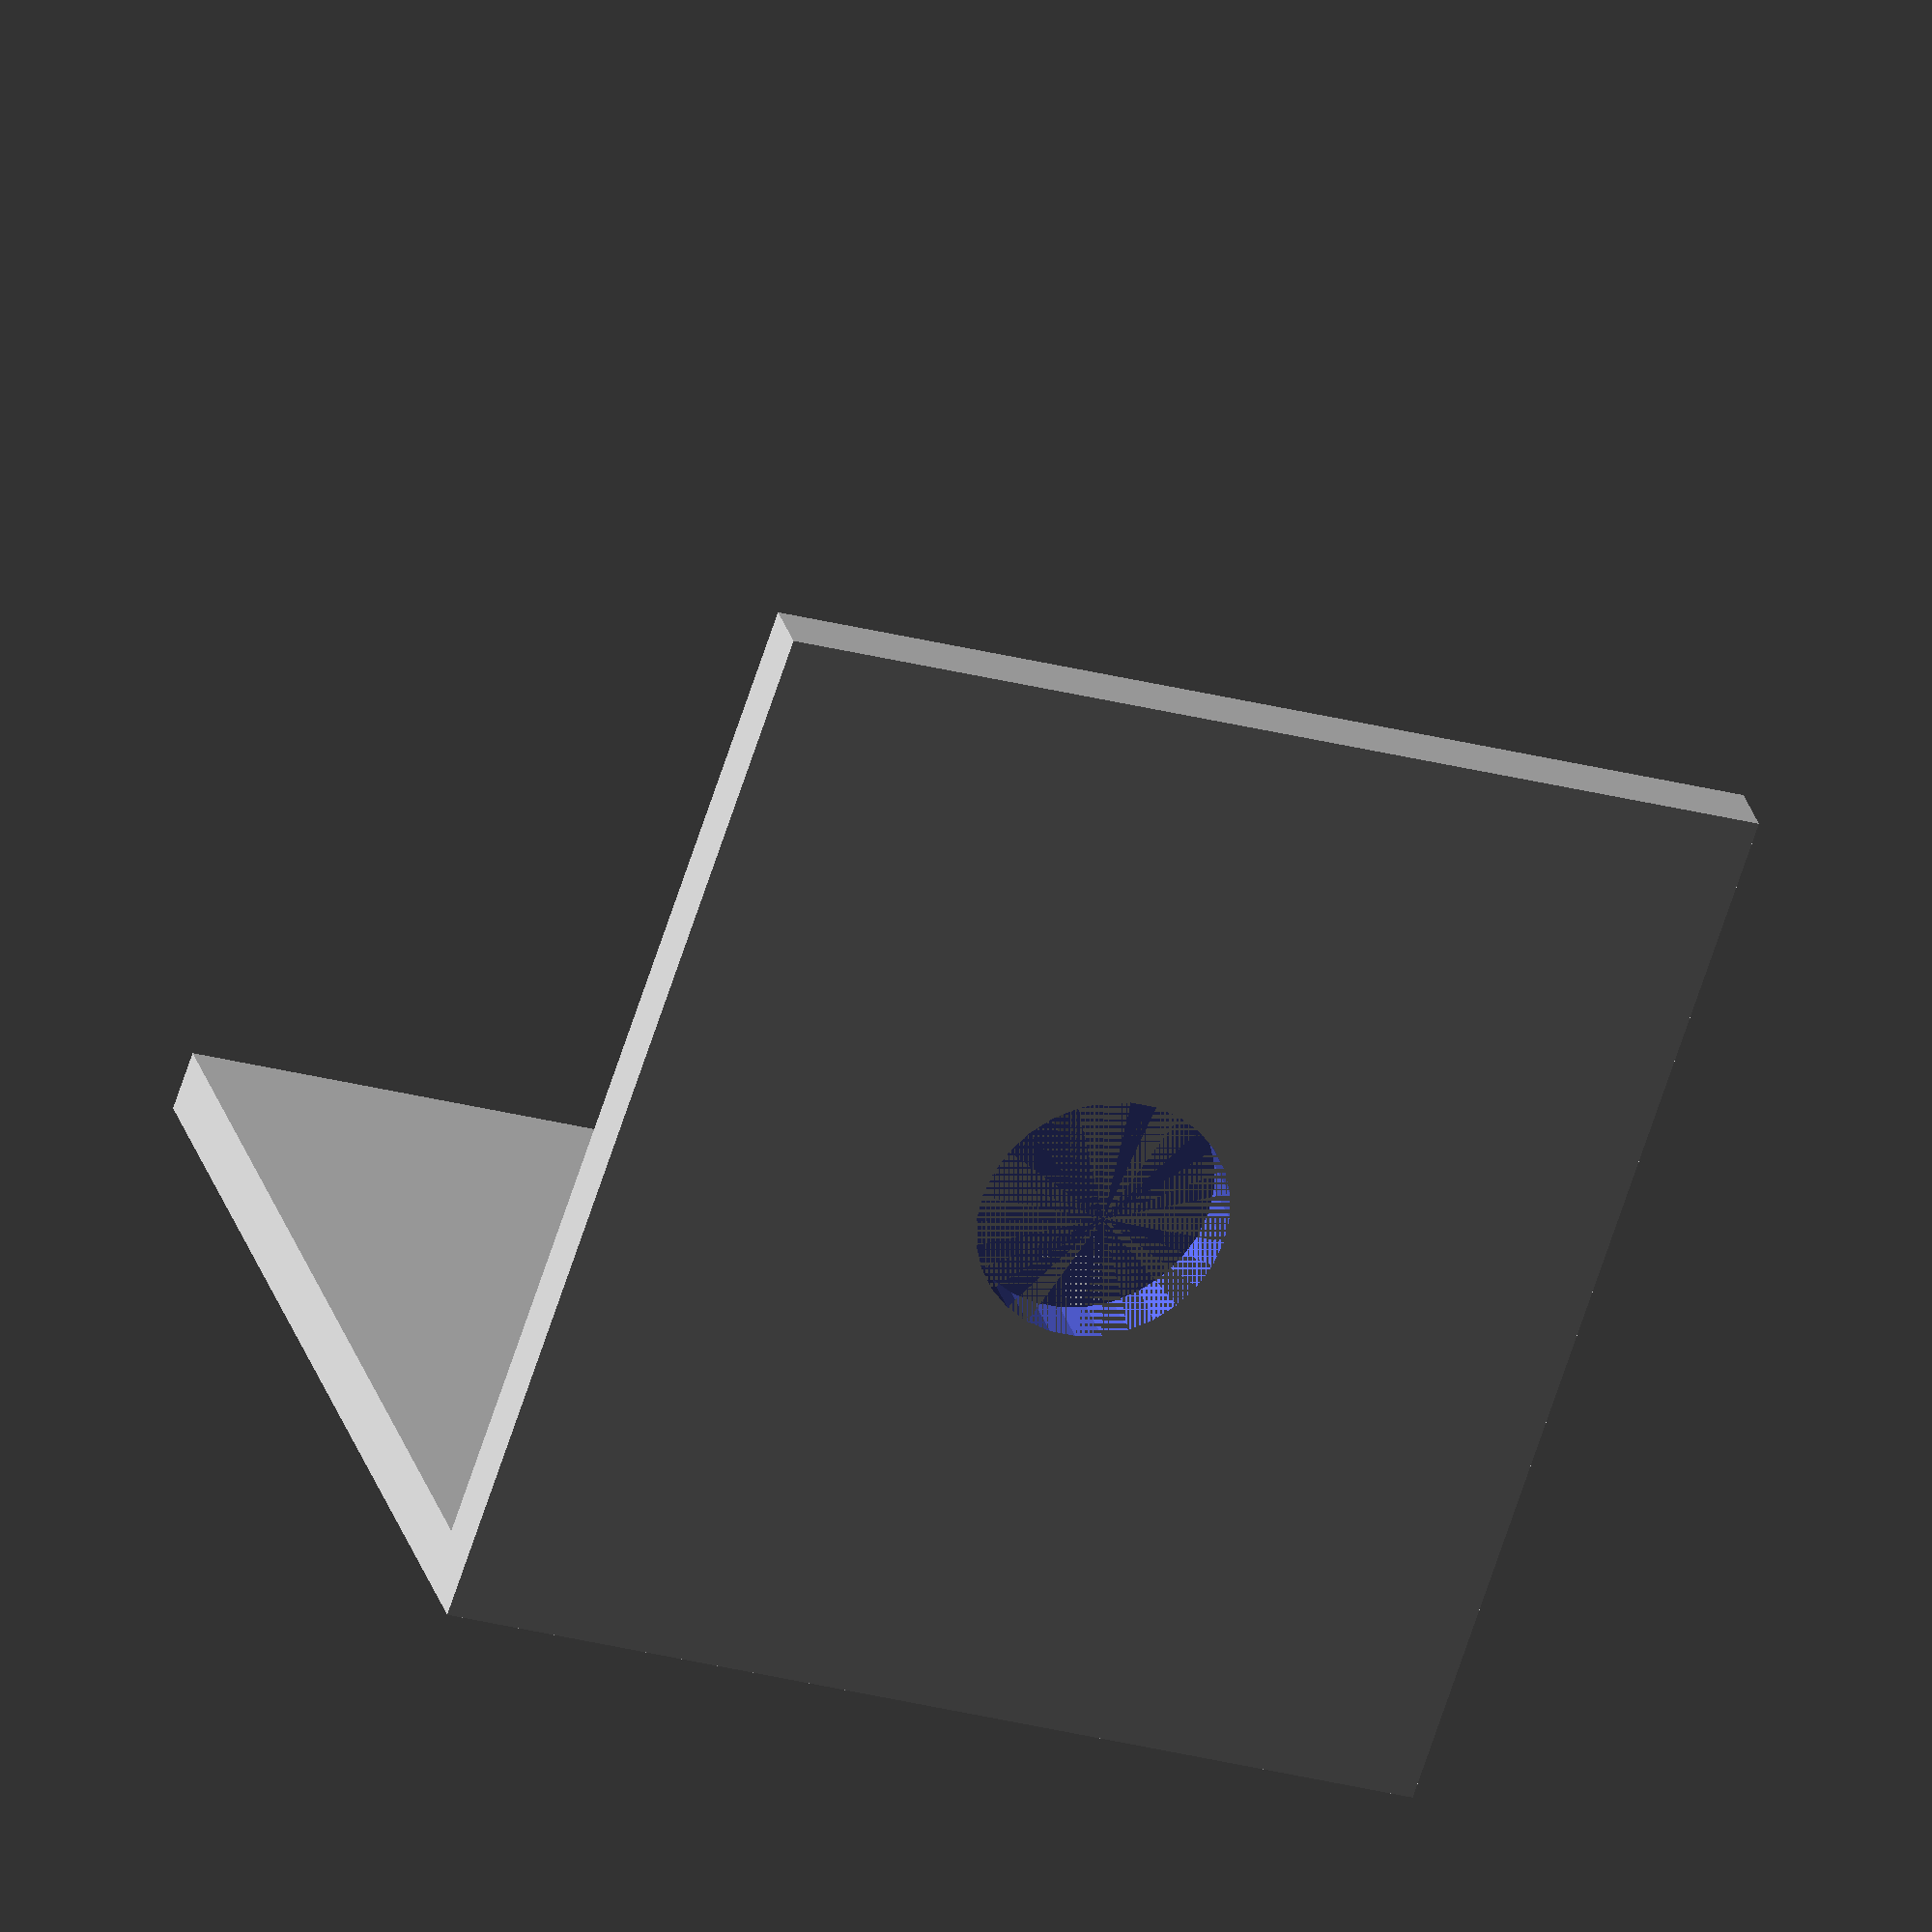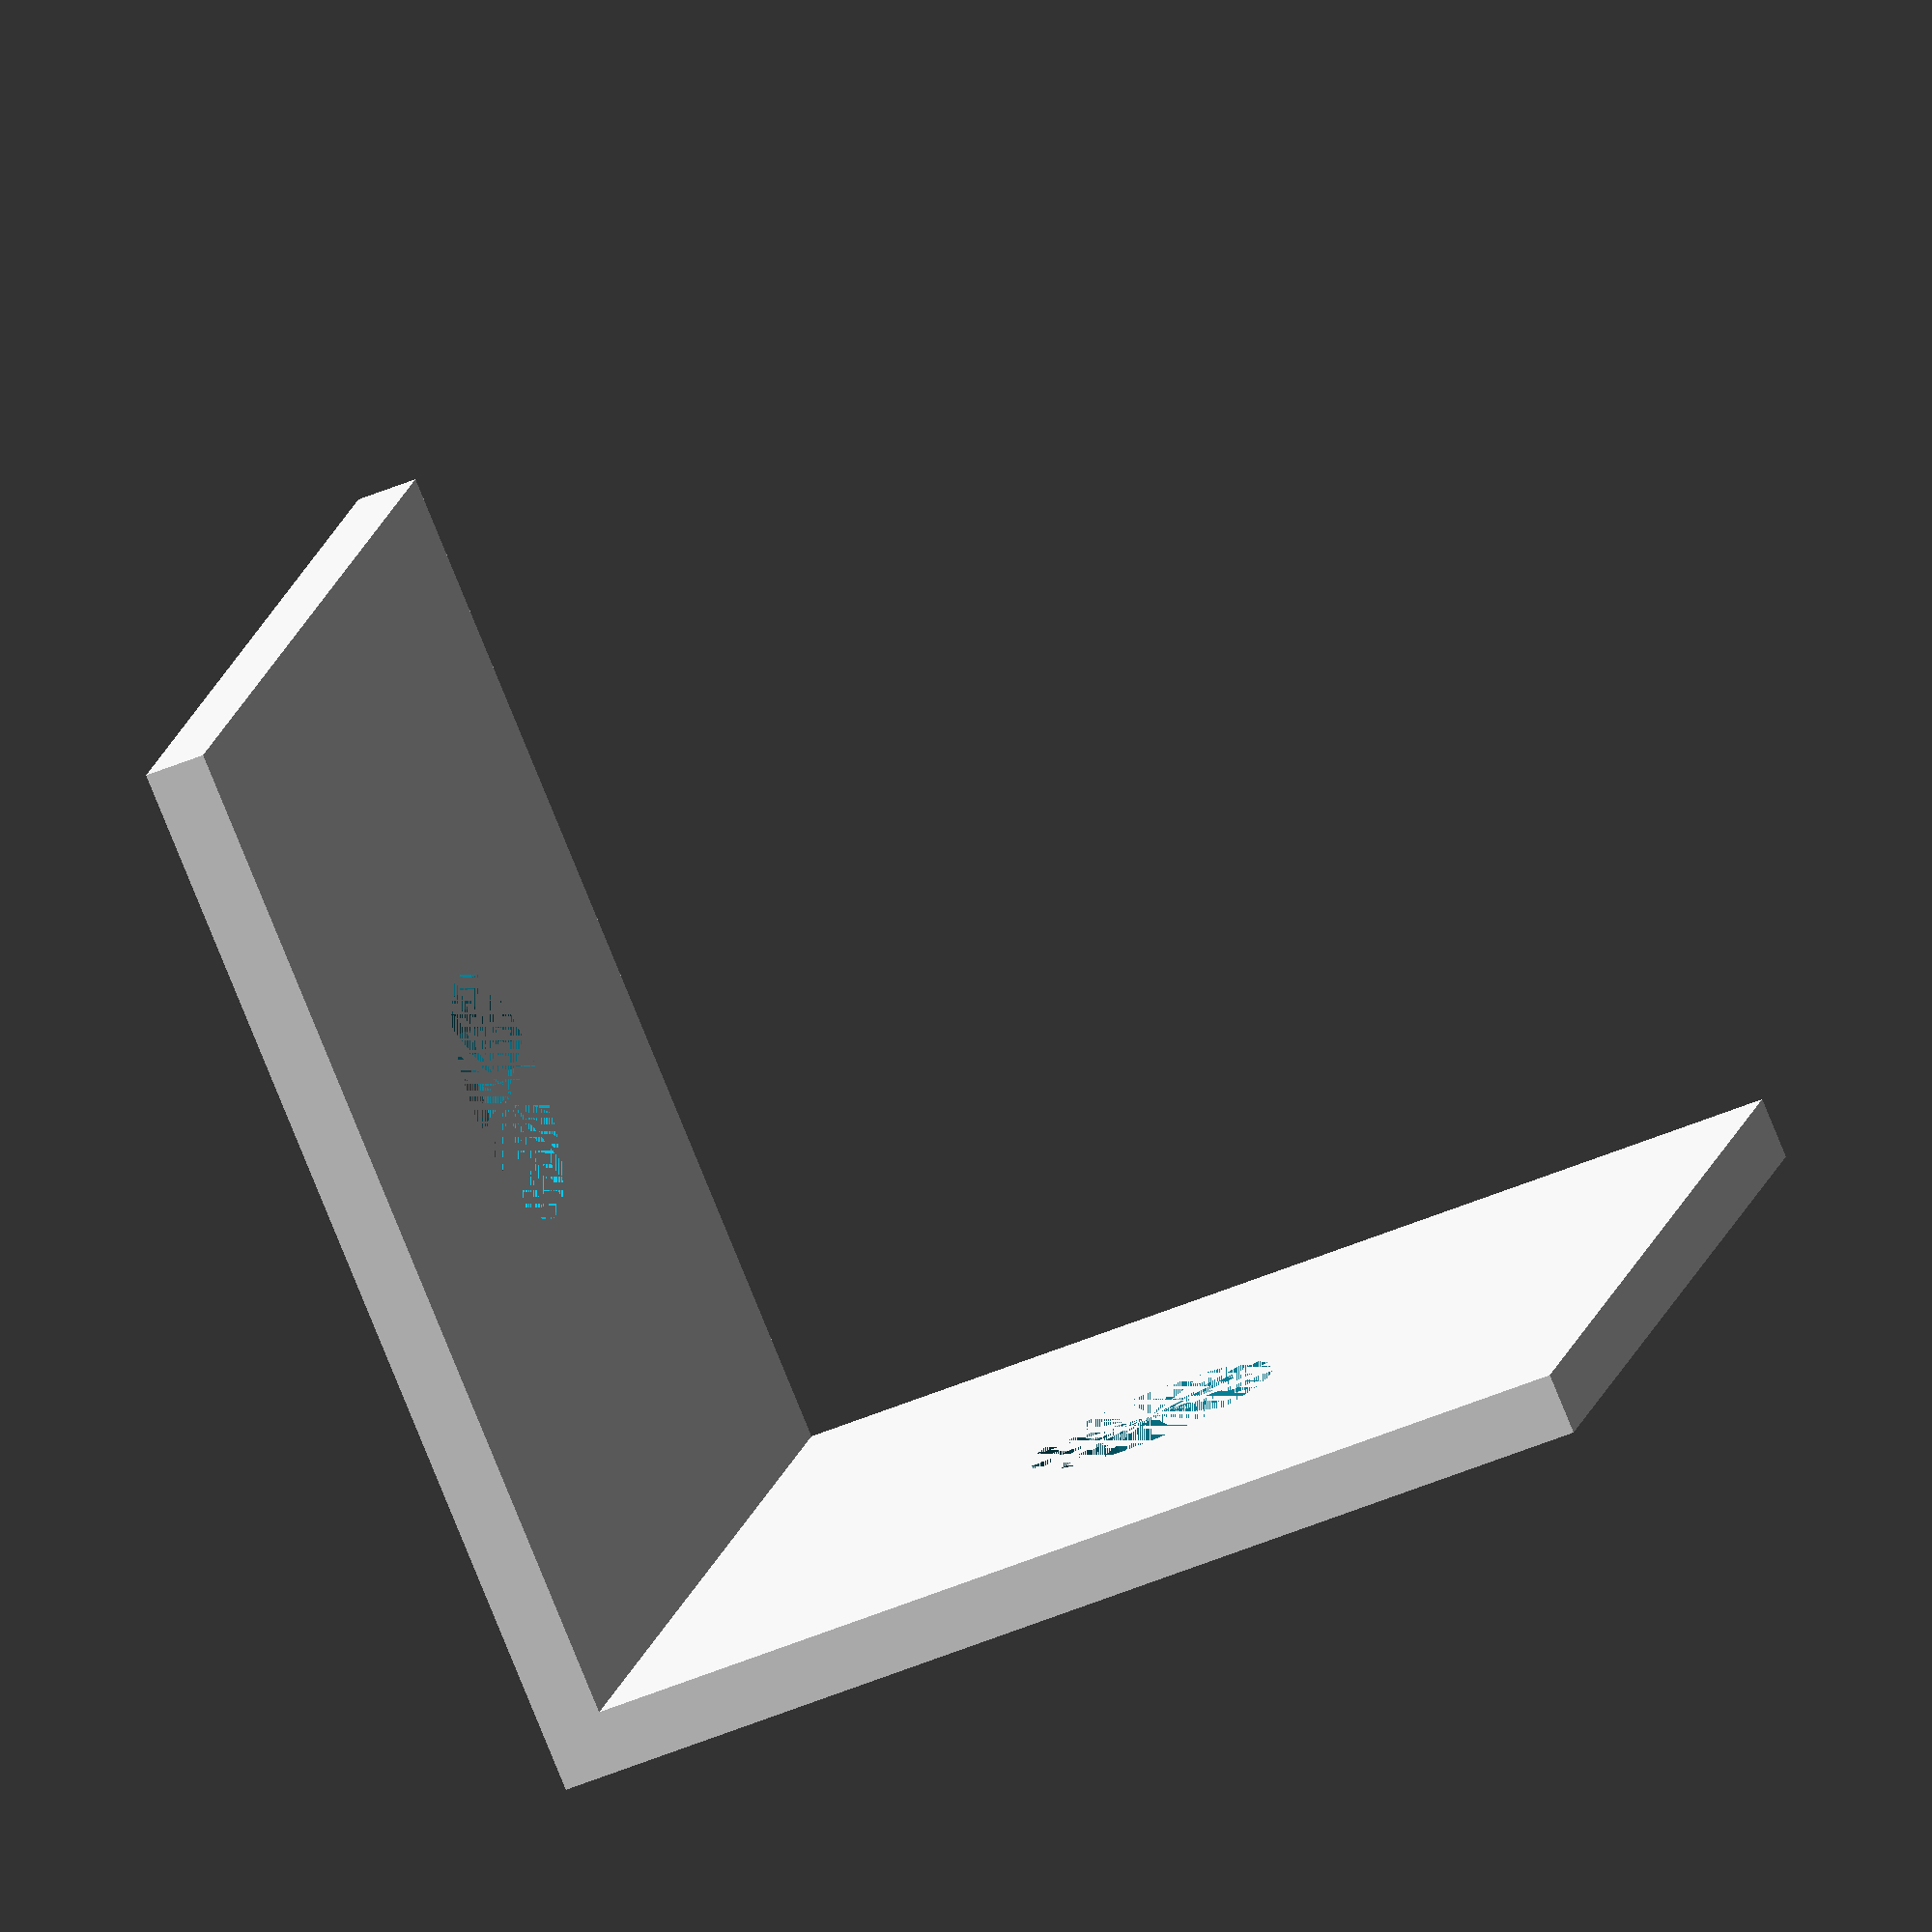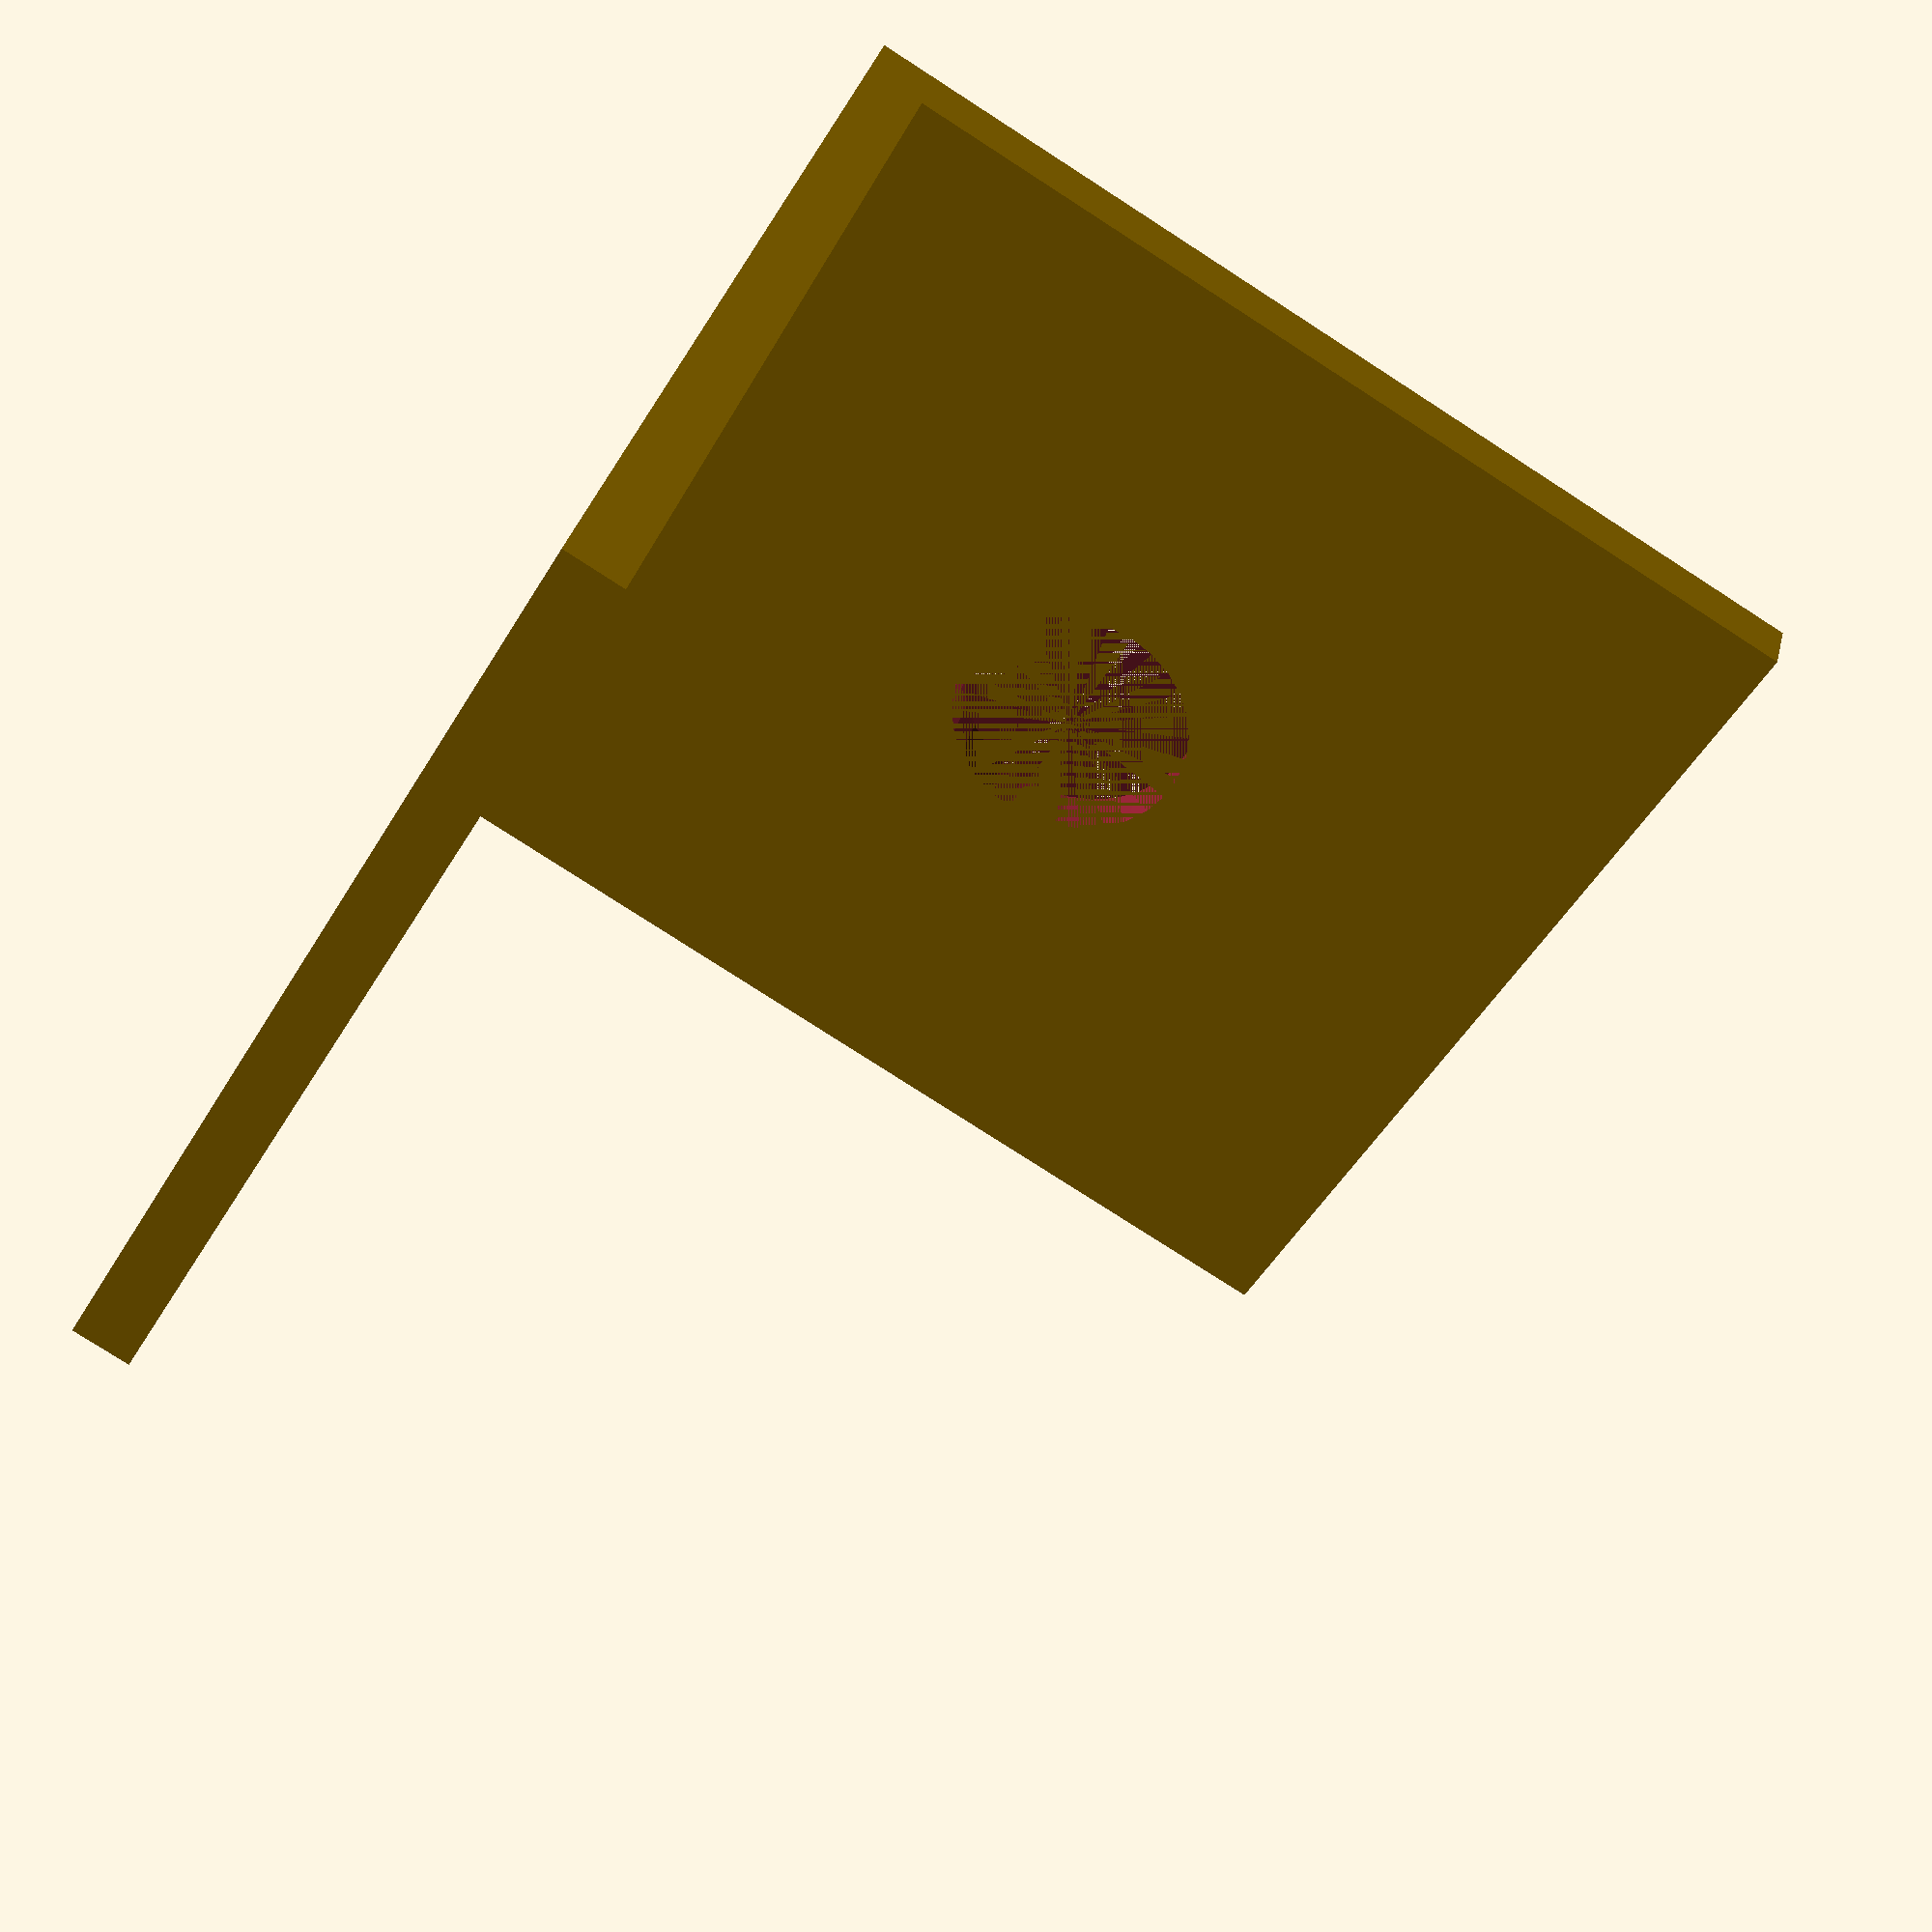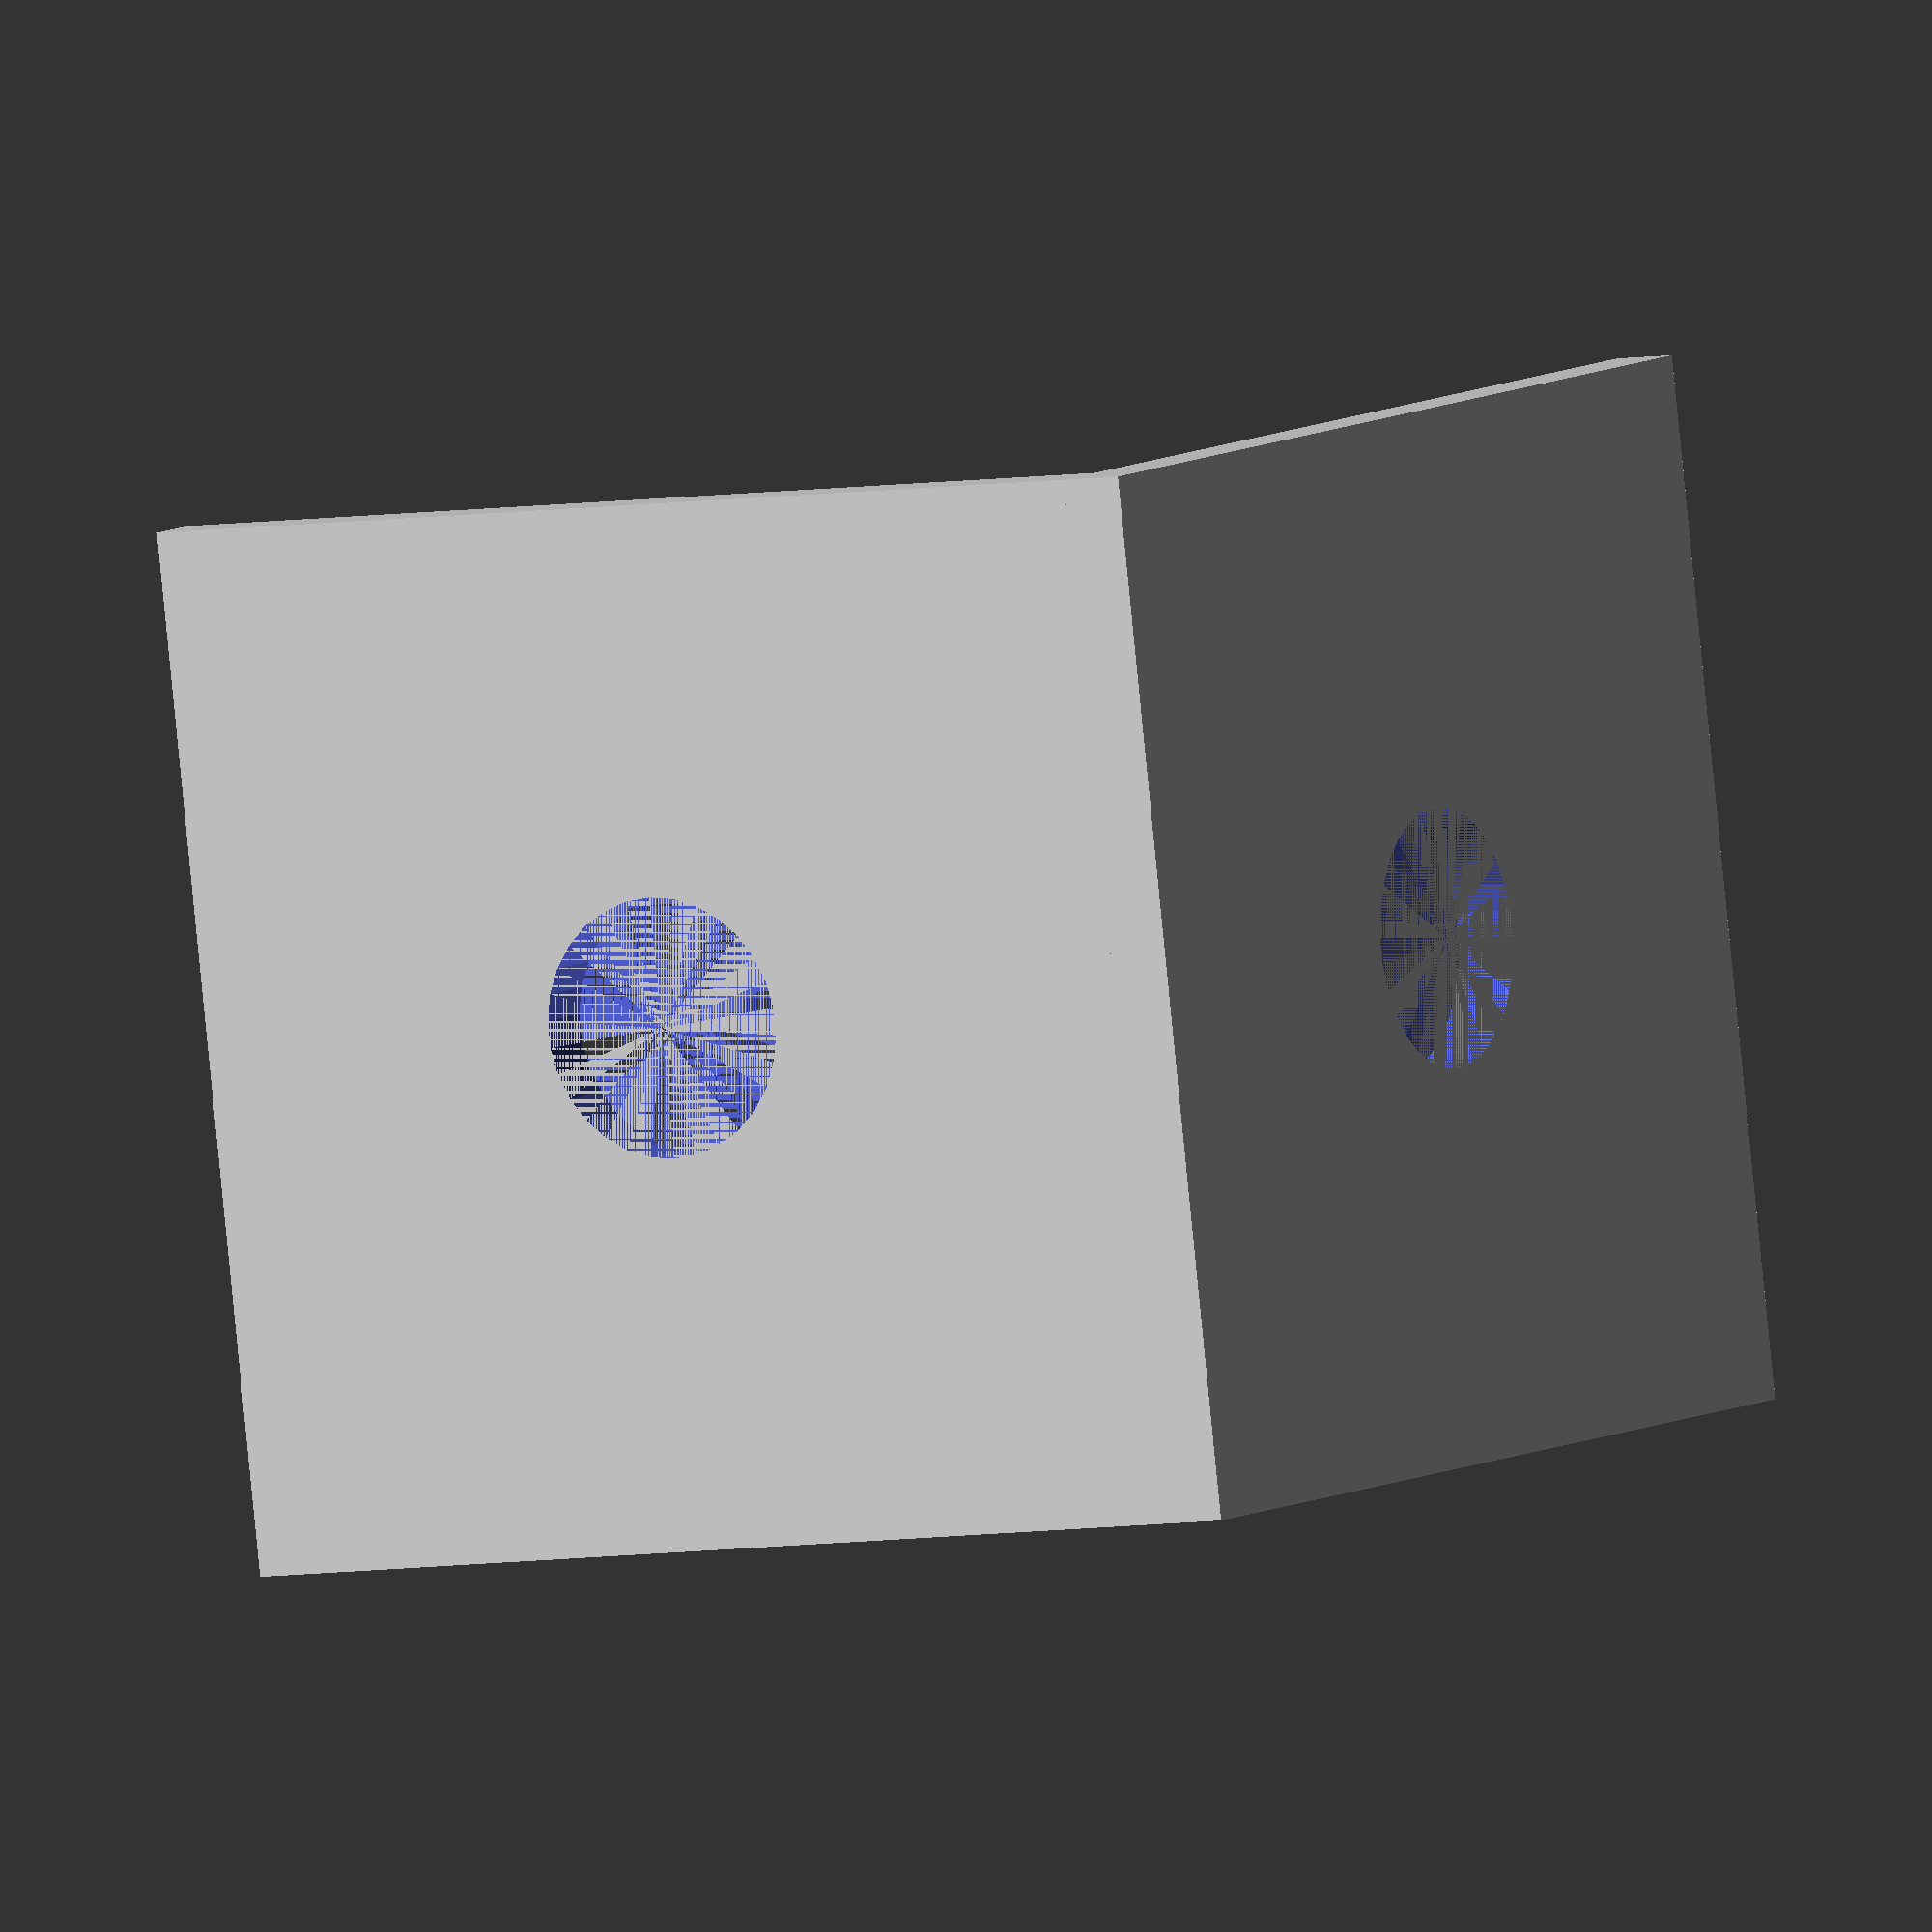
<openscad>
$fn = 30;

module plate(length, width, thickness) {
    difference() {
        cube([length,width,thickness]);
        translate([length/2, width/2, 0]) {
            cylinder(r=min(length,width)/8,h=thickness);
        }
    }
}

module bracket(length, width, thickness) {
plate(length,width,thickness);
rotate(a=90, v = [1,0,0]) plate(length,width+thickness,thickness);
}

bracket(5,5,0.3);

/*
for(i= [0: 1.5: 10])
    translate([0,0,i]) {plate(5,2,0.2);}
*/

</openscad>
<views>
elev=66.8 azim=345.0 roll=341.9 proj=o view=wireframe
elev=228.6 azim=118.2 roll=244.7 proj=o view=solid
elev=258.2 azim=335.2 roll=302.8 proj=p view=solid
elev=352.8 azim=96.5 roll=209.8 proj=o view=solid
</views>
